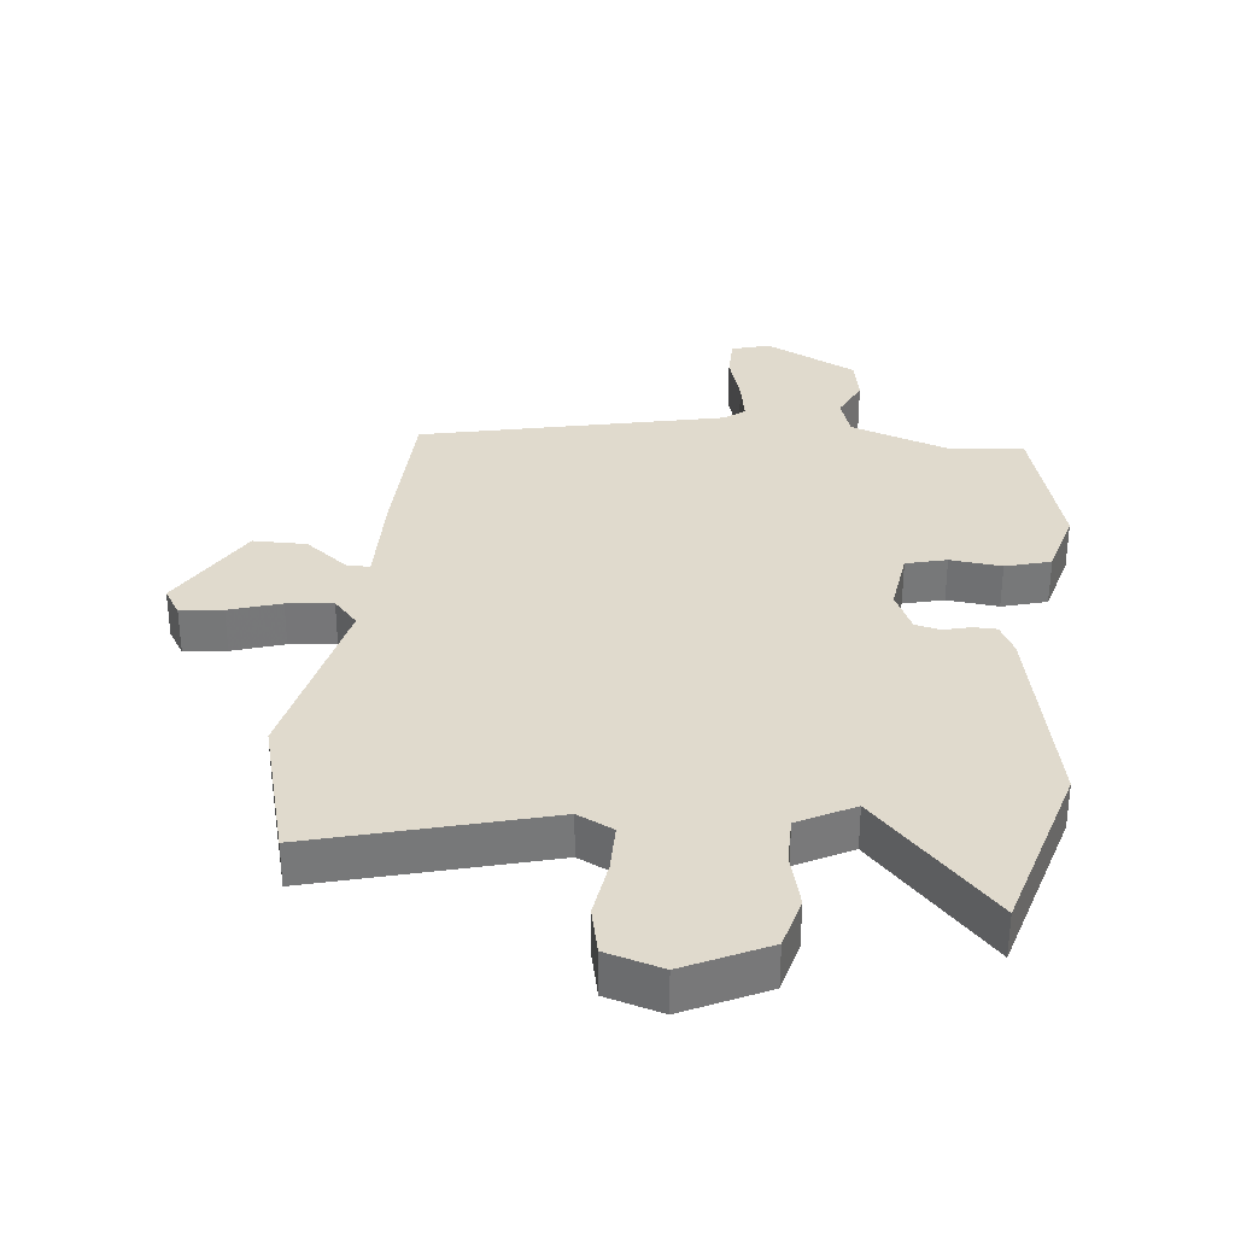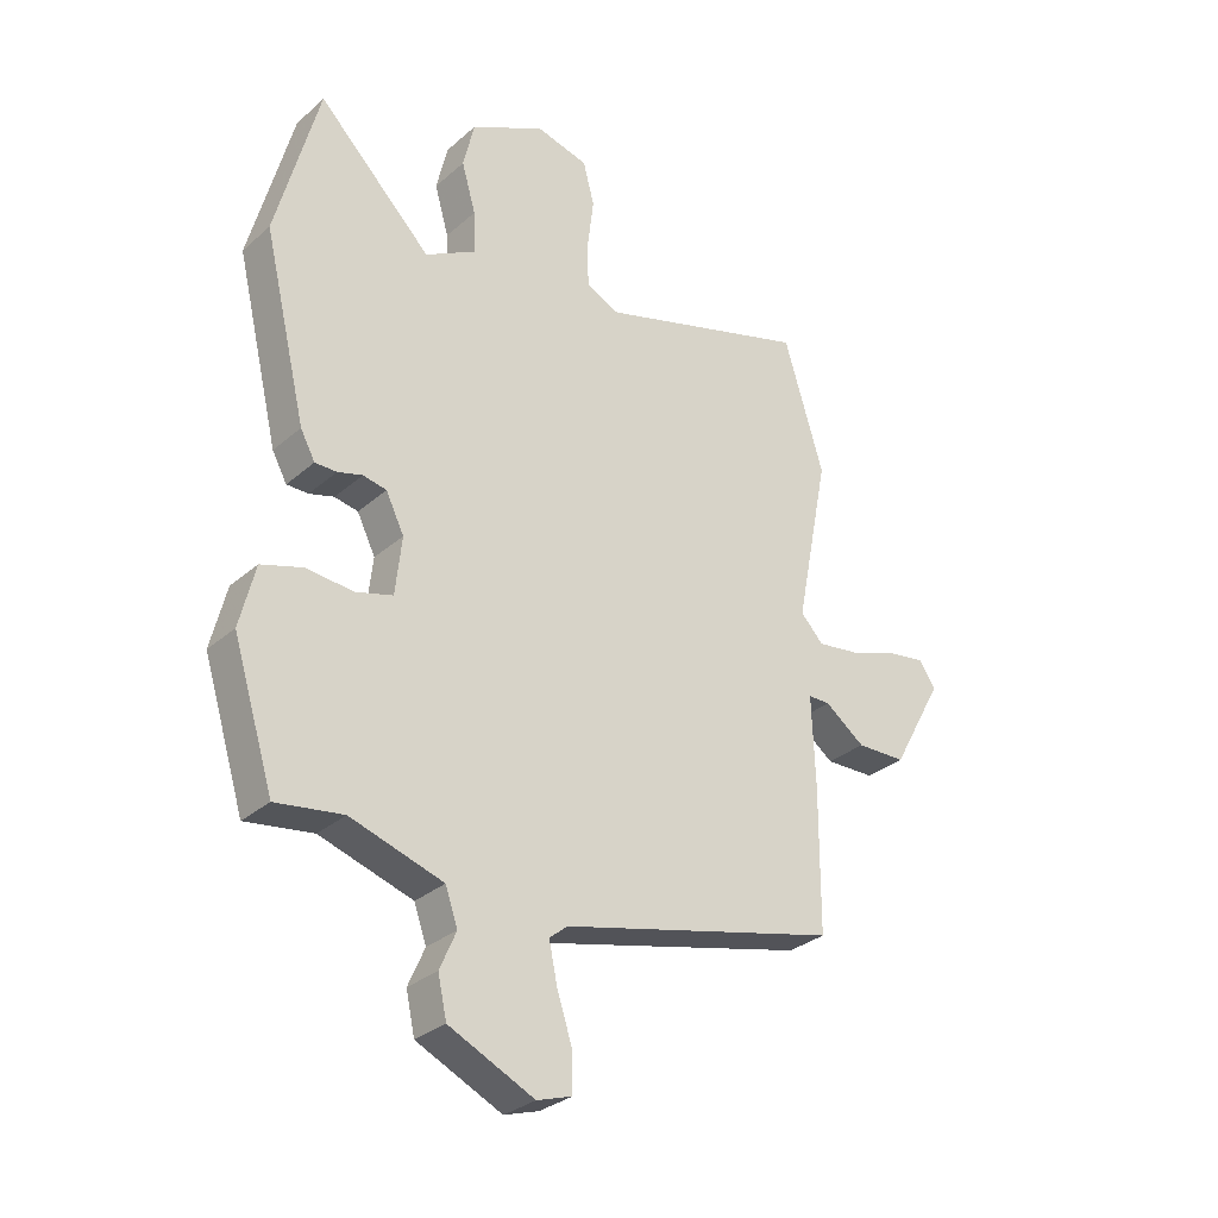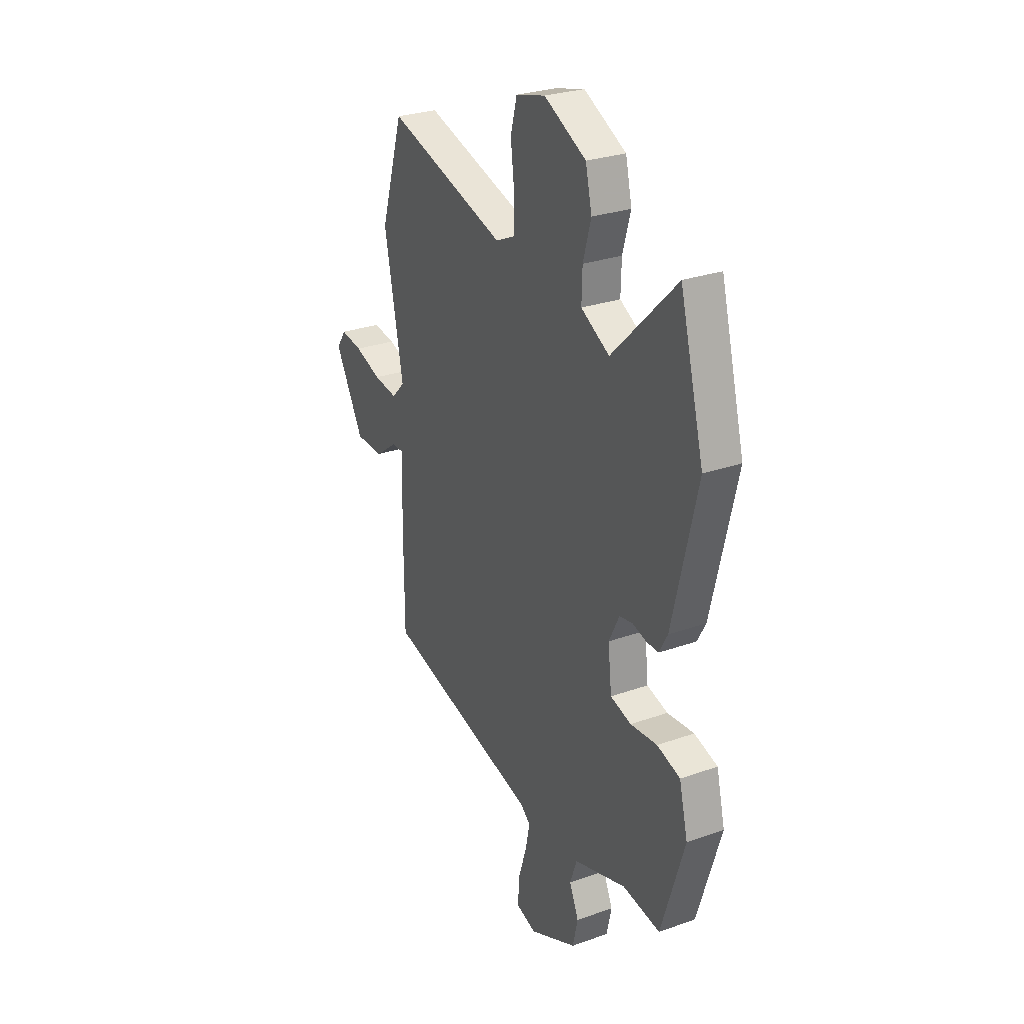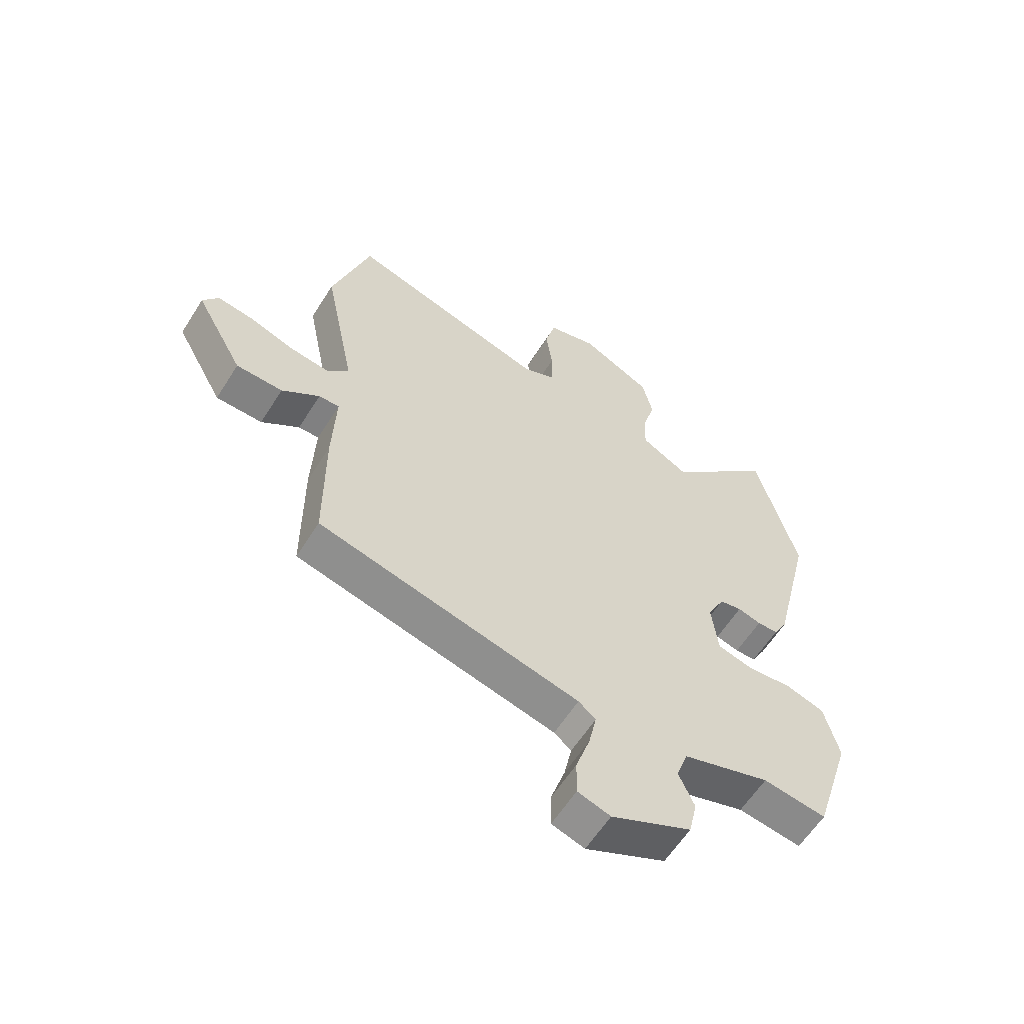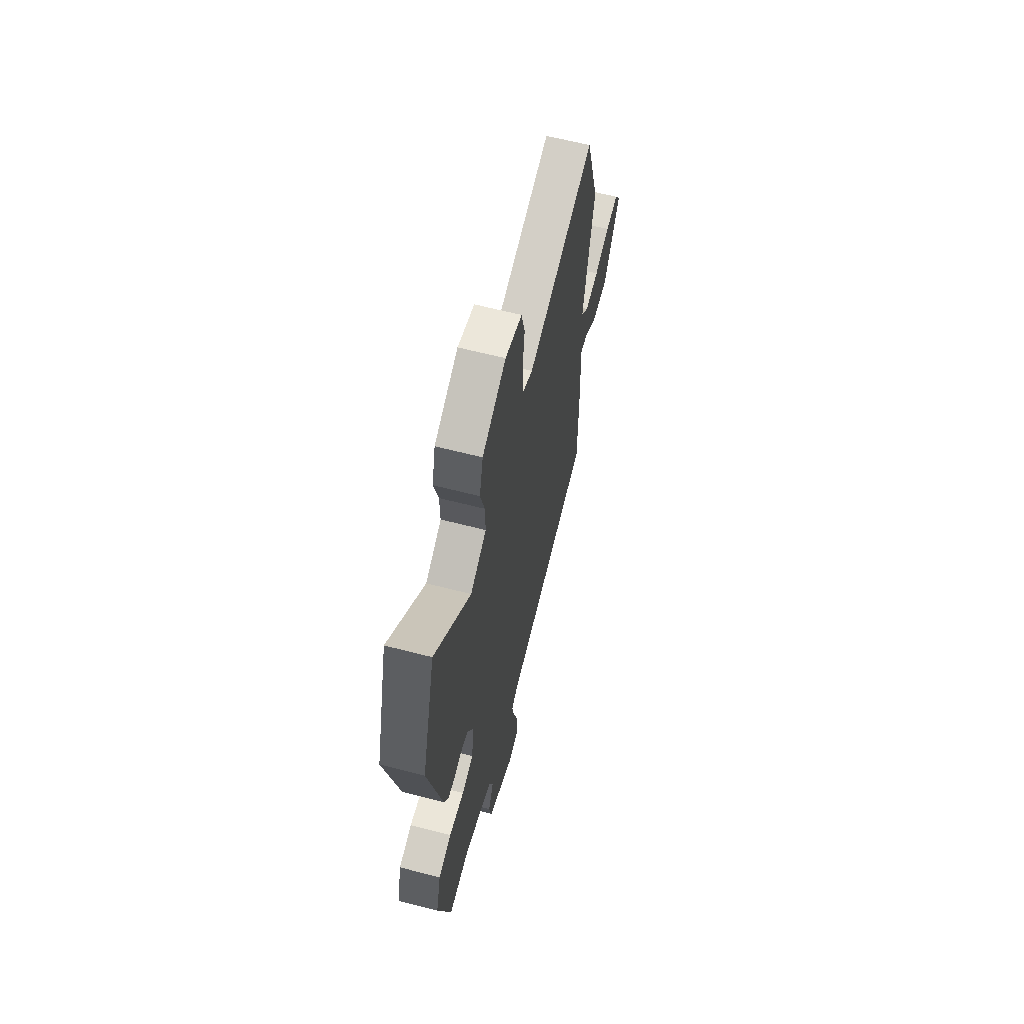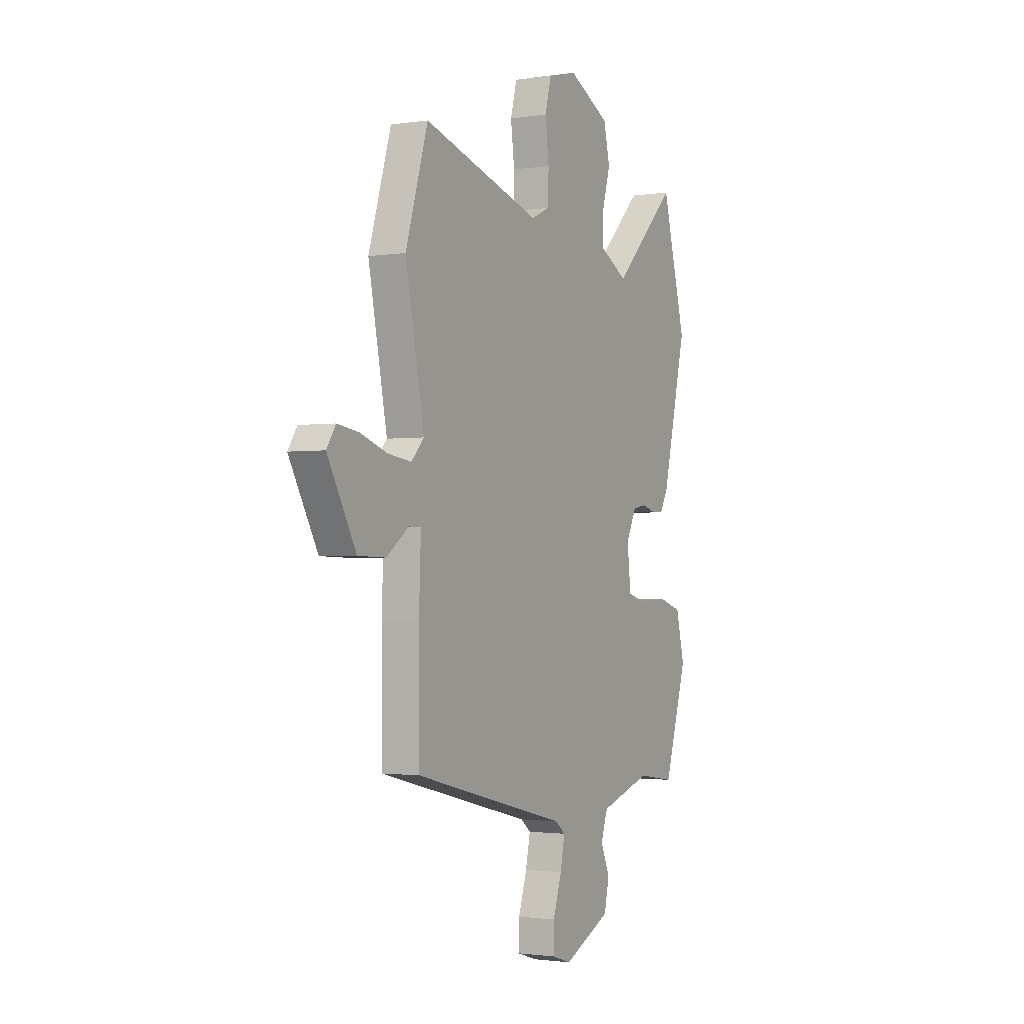
<metadata>
{"format":"obj","ext":"obj","renderer":"f3d","projection":"perspective","resolution":1024,"background":"white","views":[{"elev":33.1,"azim":7.5,"up":"+Y"},{"elev":-30.6,"azim":141.0,"up":"+Z"},{"elev":27.8,"azim":61.5,"up":"+Z"},{"elev":-60.1,"azim":-32.1,"up":"+Z"},{"elev":62.7,"azim":104.7,"up":"+Z"},{"elev":-1.7,"azim":-61.3,"up":"+Z"}]}
</metadata>
<code>
v 0.463 0.07 -0.496
v 0.349 0.07 -0.479
v 0.191 0.07 -0.529
v 0.17 0.07 -0.589
v 0.198 0.07 -0.653
v 0.183 0.07 -0.721
v 0.038 0.07 -0.789
v -0.021 0.07 -0.77
v -0.02 0.07 -0.705
v 0.006 0.07 -0.625
v 0.02 0.07 -0.558
v -0.011 0.07 -0.533
v -0.483 0.07 -0.416
v -0.484 0.07 -0.172
v -0.478 0.07 -0.02
v -0.515 0.07 -0.02
v -0.583 0.07 -0.07
v -0.667 0.07 -0.068
v -0.754 0.07 0.089
v -0.726 0.07 0.131
v -0.66 0.07 0.121
v -0.58 0.07 0.093
v -0.508 0.07 0.083
v -0.469 0.07 0.124
v -0.526 0.07 0.414
v -0.458 0.07 0.638
v -0.098 0.07 0.53
v -0.041 0.07 0.556
v -0.039 0.07 0.631
v -0.05 0.07 0.721
v -0.031 0.07 0.794
v 0.058 0.07 0.817
v 0.185 0.07 0.752
v 0.204 0.07 0.67
v 0.18 0.07 0.586
v 0.178 0.07 0.513
v 0.264 0.07 0.465
v 0.458 0.07 0.658
v 0.531 0.07 0.383
v 0.457 0.07 0.073
v 0.432 0.07 0.027
v 0.395 0.07 0.027
v 0.353 0.07 0.039
v 0.313 0.07 0.031
v 0.282 0.07 -0.032
v 0.293 0.07 -0.131
v 0.356 0.07 -0.149
v 0.437 0.07 -0.142
v 0.507 0.07 -0.164
v 0.533 0.07 -0.27
v 0.463 0 -0.496
v 0.349 0 -0.479
v 0.191 0 -0.529
v 0.17 0 -0.589
v 0.198 0 -0.653
v 0.183 0 -0.721
v 0.038 0 -0.789
v -0.021 0 -0.77
v -0.02 0 -0.705
v 0.006 0 -0.625
v 0.02 0 -0.558
v -0.011 0 -0.533
v -0.483 0 -0.416
v -0.484 0 -0.172
v -0.478 0 -0.02
v -0.515 0 -0.02
v -0.583 0 -0.07
v -0.667 0 -0.068
v -0.754 0 0.089
v -0.726 0 0.131
v -0.66 0 0.121
v -0.58 0 0.093
v -0.508 0 0.083
v -0.469 0 0.124
v -0.526 0 0.414
v -0.458 0 0.638
v -0.098 0 0.53
v -0.041 0 0.556
v -0.039 0 0.631
v -0.05 0 0.721
v -0.031 0 0.794
v 0.058 0 0.817
v 0.185 0 0.752
v 0.204 0 0.67
v 0.18 0 0.586
v 0.178 0 0.513
v 0.264 0 0.465
v 0.458 0 0.658
v 0.531 0 0.383
v 0.457 0 0.073
v 0.432 0 0.027
v 0.395 0 0.027
v 0.353 0 0.039
v 0.313 0 0.031
v 0.282 0 -0.032
v 0.293 0 -0.131
v 0.356 0 -0.149
v 0.437 0 -0.142
v 0.507 0 -0.164
v 0.533 0 -0.27
f 50 1 2
f 49 50 2
f 48 49 2
f 47 48 2
f 46 47 2 3
f 45 46 3 4
f 41 42 43
f 40 41 43
f 39 40 43
f 38 39 43
f 37 38 43
f 36 37 43 44
f 33 34 35
f 32 33 35
f 31 32 35
f 30 31 35
f 29 30 35
f 28 29 35 36
f 36 44 45
f 28 36 45
f 27 28 45
f 27 45 4
f 26 27 4
f 25 26 4
f 24 25 4
f 20 21 22
f 19 20 22
f 18 19 22
f 17 18 22
f 16 17 22
f 15 16 22 23
f 12 13 14 15
f 24 4 5
f 23 24 5
f 15 23 5
f 12 15 5
f 11 12 5
f 6 7 8
f 5 6 8
f 11 5 8
f 10 11 8
f 8 9 10
f 52 51 100
f 52 100 99
f 52 99 98
f 52 98 97
f 53 52 97 96
f 54 53 96 95
f 93 92 91
f 93 91 90
f 93 90 89
f 93 89 88
f 93 88 87
f 94 93 87 86
f 85 84 83
f 85 83 82
f 85 82 81
f 85 81 80
f 85 80 79
f 86 85 79 78
f 95 94 86
f 95 86 78
f 95 78 77
f 54 95 77
f 54 77 76
f 54 76 75
f 54 75 74
f 72 71 70
f 72 70 69
f 72 69 68
f 72 68 67
f 72 67 66
f 73 72 66 65
f 65 64 63 62
f 55 54 74
f 55 74 73
f 55 73 65
f 55 65 62
f 55 62 61
f 58 57 56
f 58 56 55
f 58 55 61
f 58 61 60
f 60 59 58
f 1 51 52 2
f 2 52 53 3
f 3 53 54 4
f 4 54 55 5
f 5 55 56 6
f 6 56 57 7
f 7 57 58 8
f 8 58 59 9
f 9 59 60 10
f 10 60 61 11
f 11 61 62 12
f 12 62 63 13
f 13 63 64 14
f 14 64 65 15
f 15 65 66 16
f 16 66 67 17
f 17 67 68 18
f 18 68 69 19
f 19 69 70 20
f 20 70 71 21
f 21 71 72 22
f 22 72 73 23
f 23 73 74 24
f 24 74 75 25
f 25 75 76 26
f 26 76 77 27
f 27 77 78 28
f 28 78 79 29
f 29 79 80 30
f 30 80 81 31
f 31 81 82 32
f 32 82 83 33
f 33 83 84 34
f 34 84 85 35
f 35 85 86 36
f 36 86 87 37
f 37 87 88 38
f 38 88 89 39
f 39 89 90 40
f 40 90 91 41
f 41 91 92 42
f 42 92 93 43
f 43 93 94 44
f 44 94 95 45
f 45 95 96 46
f 46 96 97 47
f 47 97 98 48
f 48 98 99 49
f 49 99 100 50
f 50 100 51 1

</code>
